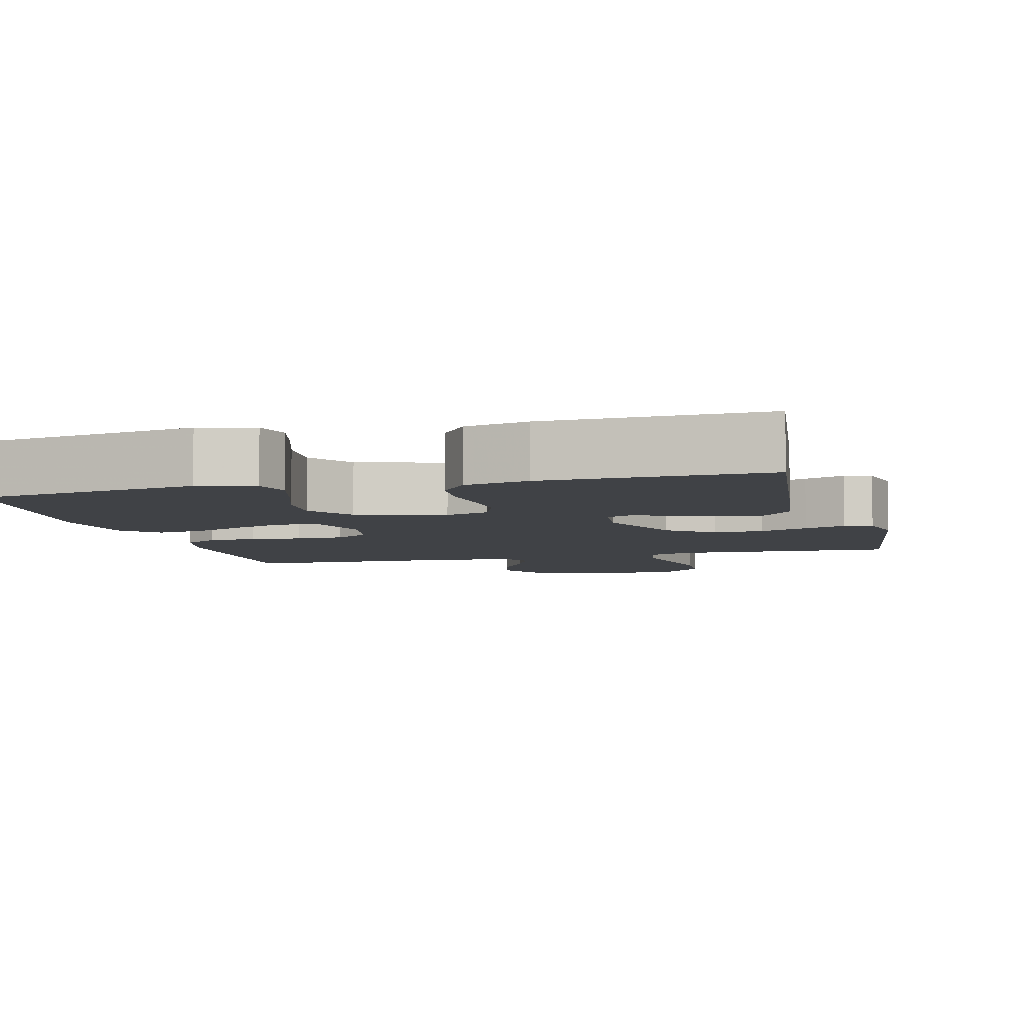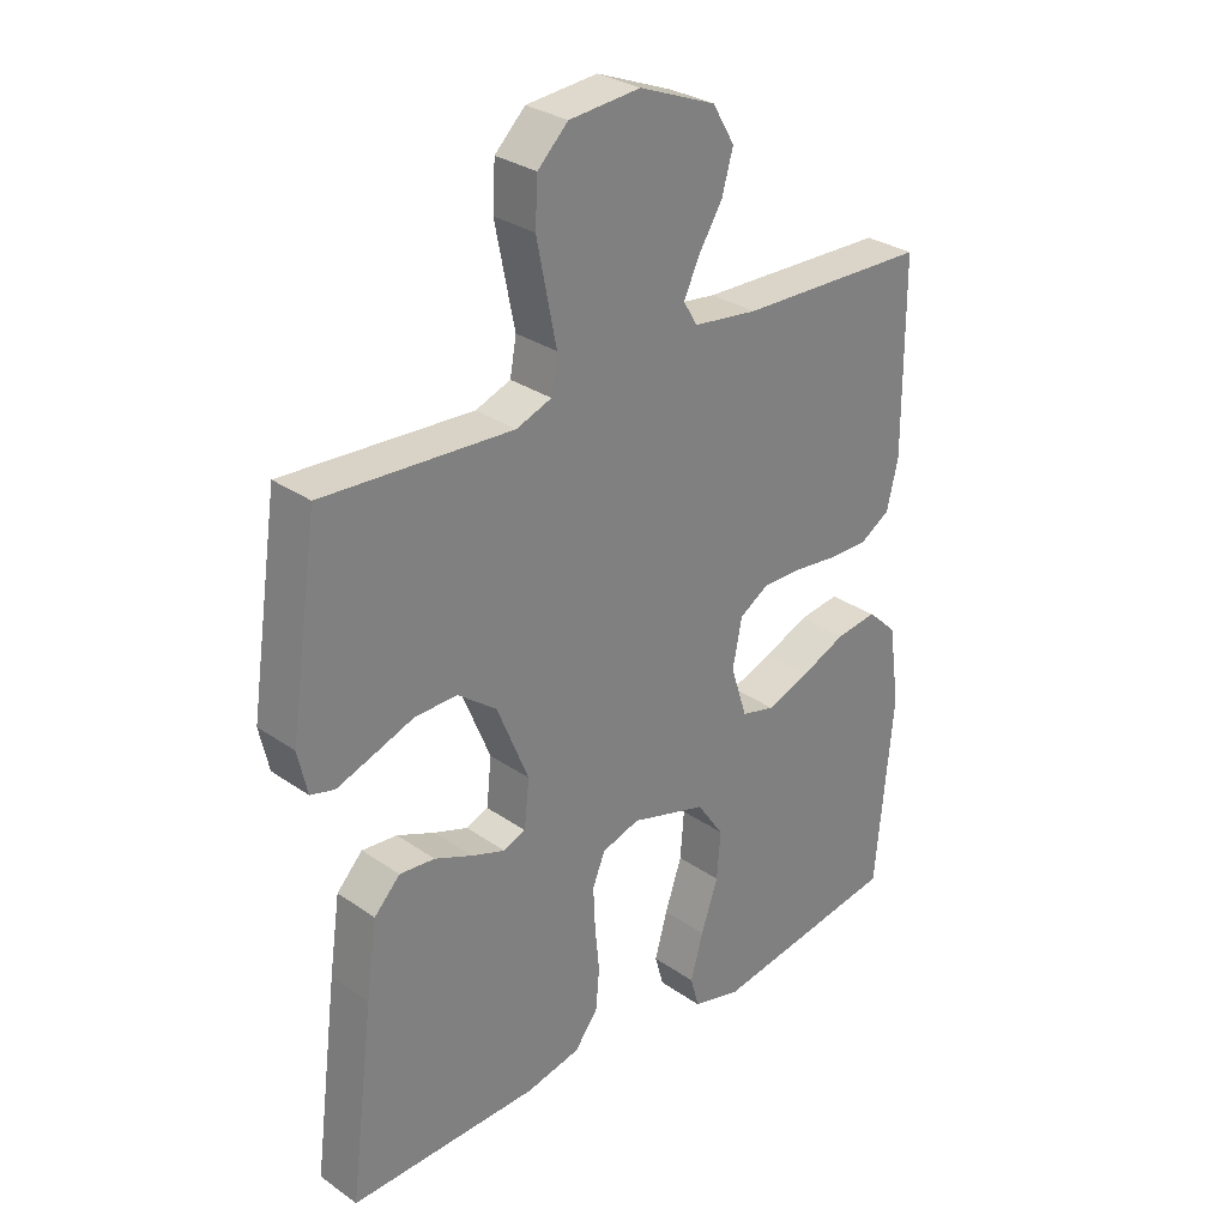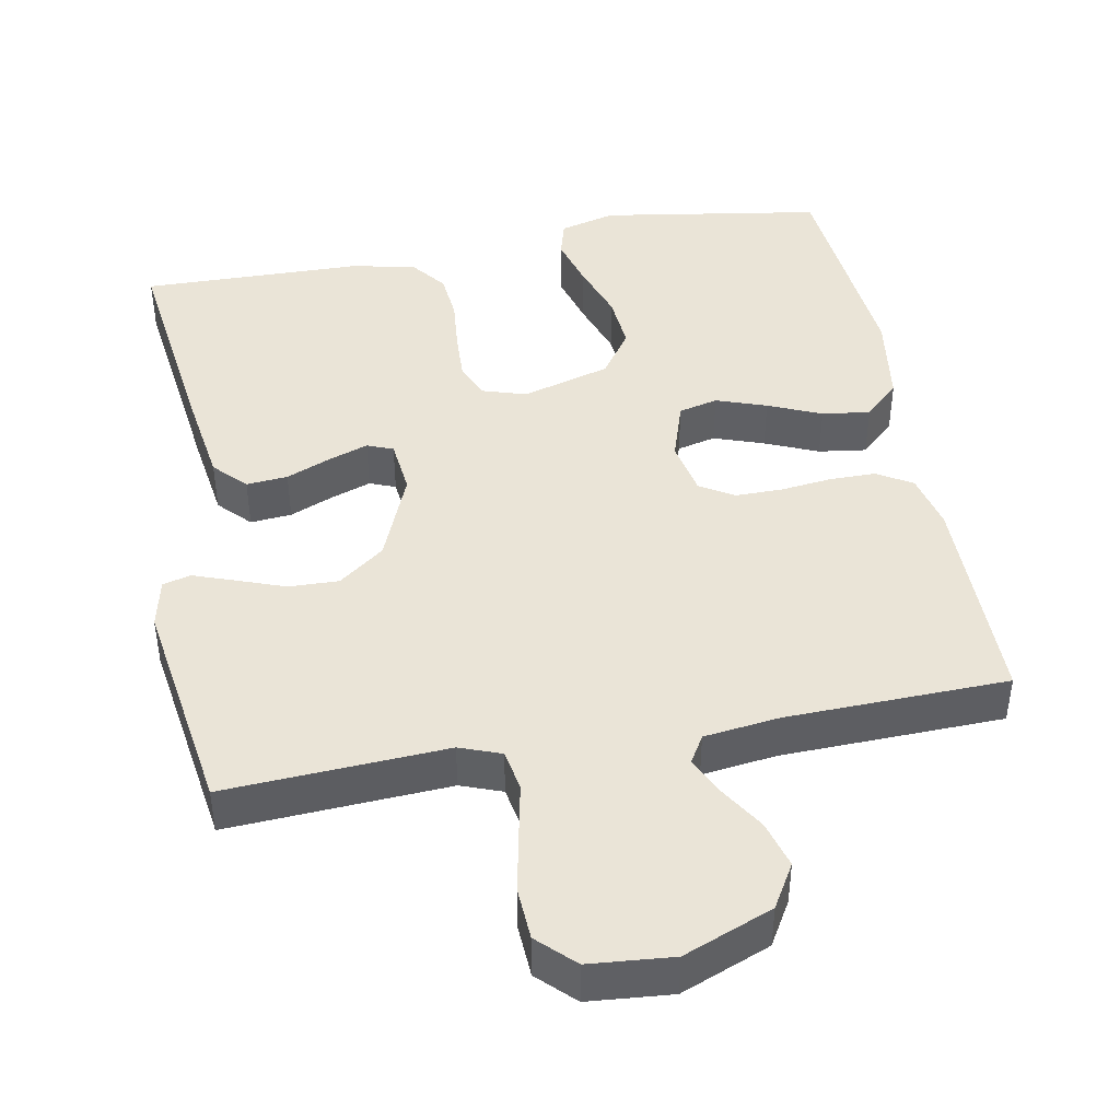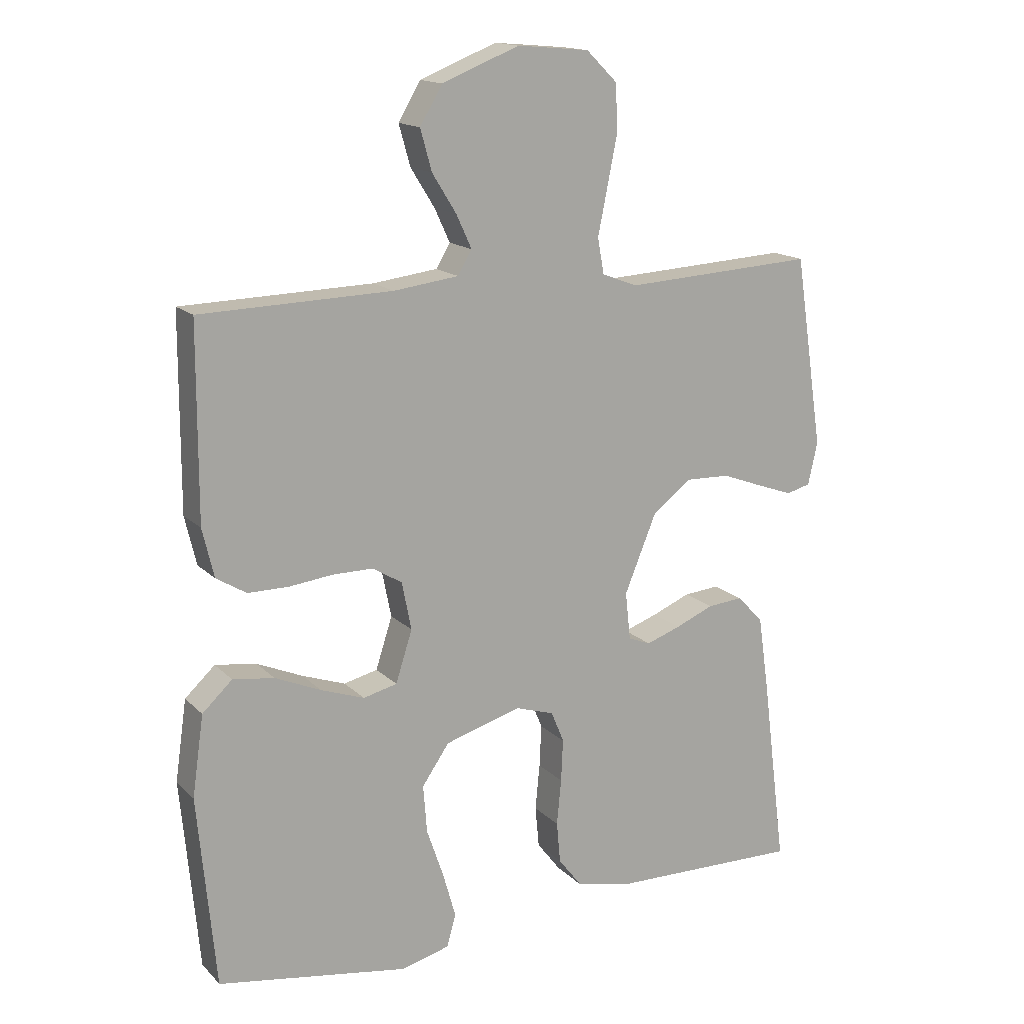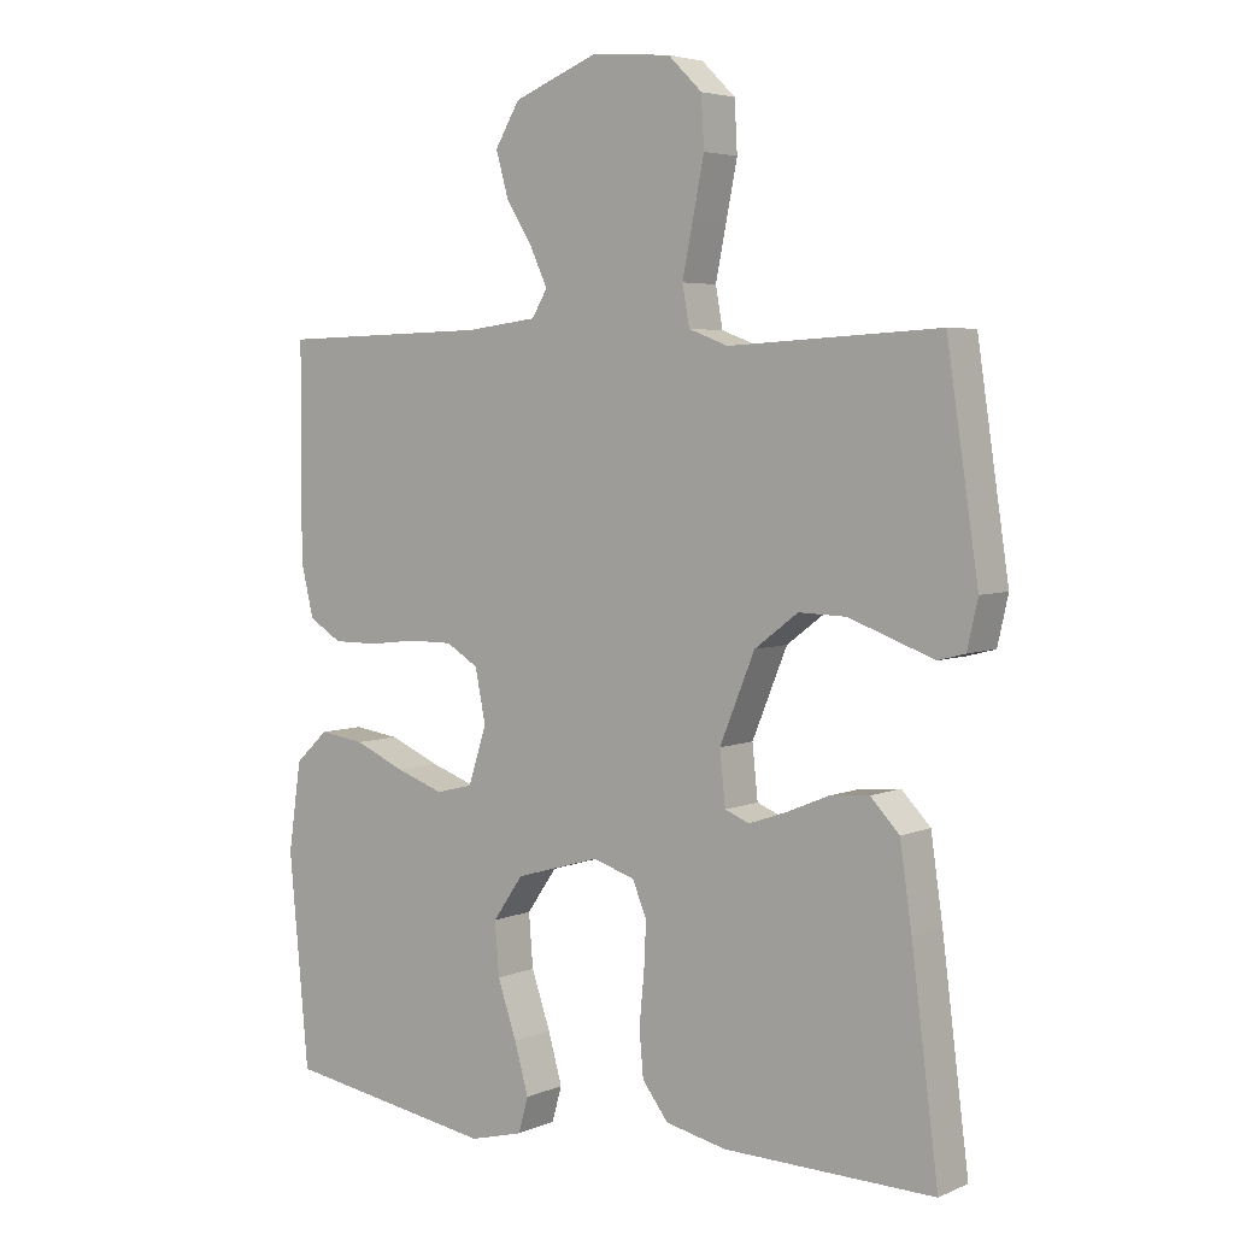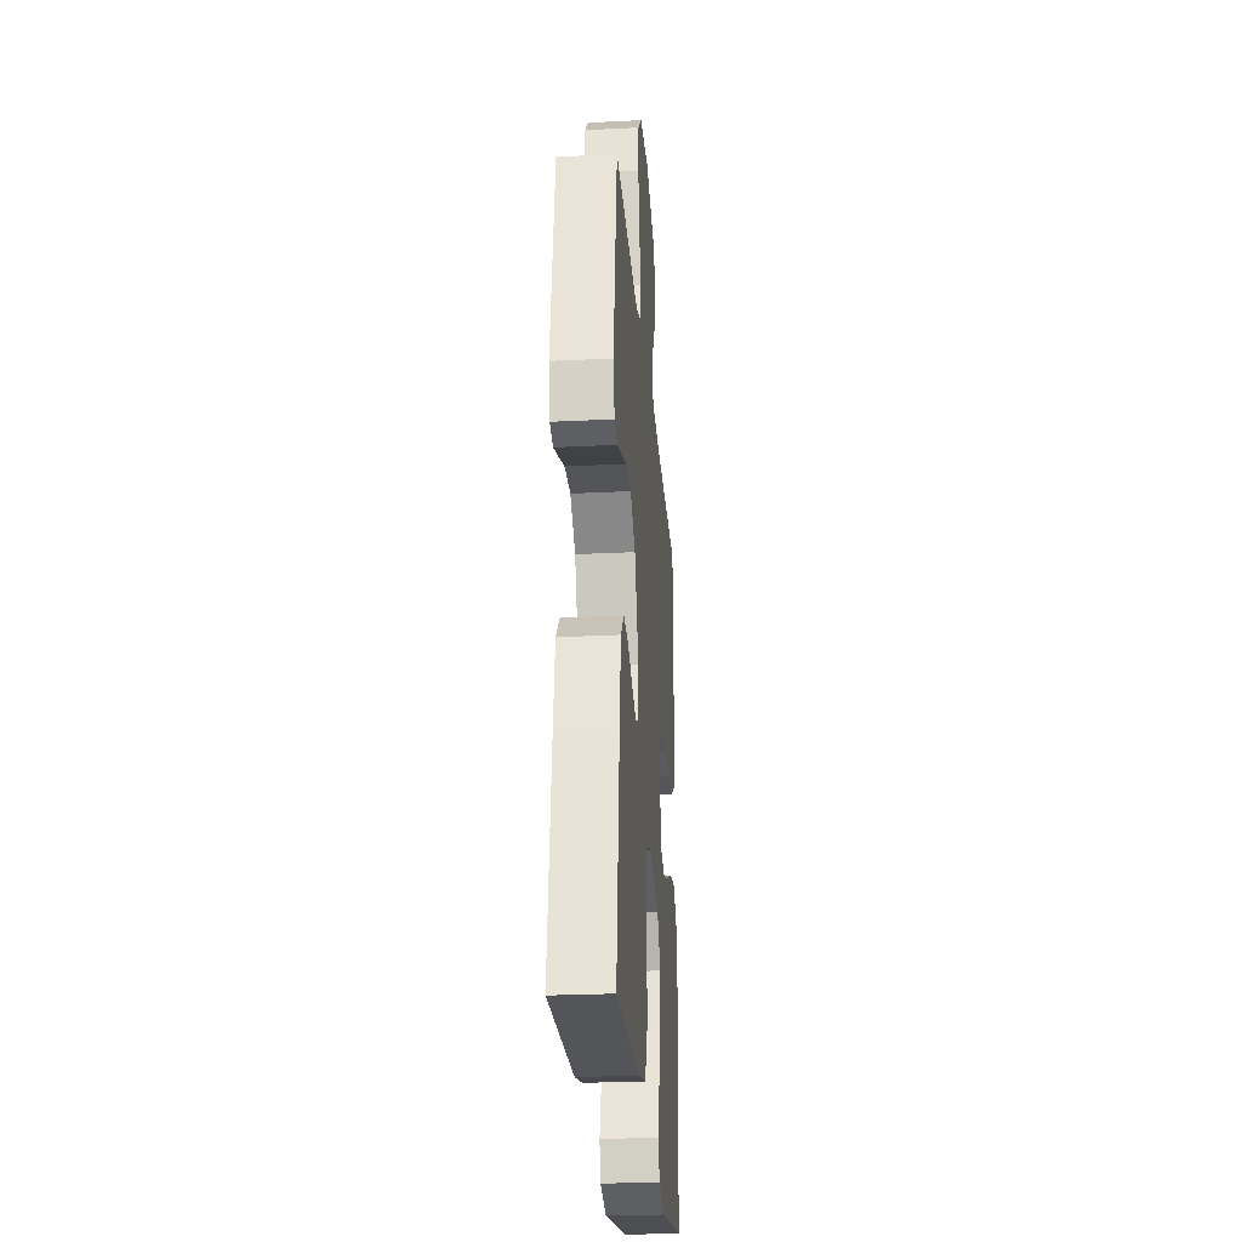
<metadata>
{"format":"obj","ext":"obj","renderer":"f3d","projection":"perspective","resolution":1024,"background":"white","views":[{"elev":-6.1,"azim":-165.2,"up":"+Y"},{"elev":29.9,"azim":-44.6,"up":"+Z"},{"elev":43.8,"azim":-10.6,"up":"+Y"},{"elev":15.6,"azim":151.8,"up":"+Z"},{"elev":4.6,"azim":-142.9,"up":"+Z"},{"elev":-26.0,"azim":-85.4,"up":"+Z"}]}
</metadata>
<code>
v 0.5 0.07 -0.5
v 0.2 0.07 -0.548
v 0.124 0.07 -0.528
v 0.11 0.07 -0.478
v 0.13 0.07 -0.407
v 0.157 0.07 -0.328
v 0.163 0.07 -0.253
v 0.12 0.07 -0.191
v 0 0.07 -0.156
v -0.06 0.07 -0.175
v -0.08 0.07 -0.224
v -0.077 0.07 -0.29
v -0.07 0.07 -0.362
v -0.076 0.07 -0.427
v -0.113 0.07 -0.475
v -0.2 0.07 -0.494
v -0.5 0.07 -0.5
v -0.462 0.07 -0.2
v -0.445 0.07 -0.083
v -0.404 0.07 -0.04
v -0.348 0.07 -0.045
v -0.288 0.07 -0.07
v -0.234 0.07 -0.089
v -0.199 0.07 -0.075
v -0.191 0.07 0
v -0.241 0.07 0.122
v -0.303 0.07 0.169
v -0.371 0.07 0.167
v -0.436 0.07 0.143
v -0.492 0.07 0.123
v -0.53 0.07 0.133
v -0.545 0.07 0.2
v -0.5 0.07 0.5
v -0.2 0.07 0.483
v -0.144 0.07 0.504
v -0.134 0.07 0.56
v -0.149 0.07 0.634
v -0.165 0.07 0.714
v -0.161 0.07 0.785
v -0.113 0.07 0.832
v 0 0.07 0.842
v 0.121 0.07 0.794
v 0.156 0.07 0.735
v 0.138 0.07 0.671
v 0.1 0.07 0.61
v 0.076 0.07 0.558
v 0.098 0.07 0.521
v 0.2 0.07 0.508
v 0.5 0.07 0.5
v 0.501 0.07 0.2
v 0.483 0.07 0.124
v 0.436 0.07 0.095
v 0.372 0.07 0.095
v 0.303 0.07 0.103
v 0.24 0.07 0.103
v 0.194 0.07 0.075
v 0.179 0.07 0
v 0.205 0.07 -0.081
v 0.258 0.07 -0.094
v 0.326 0.07 -0.07
v 0.398 0.07 -0.039
v 0.463 0.07 -0.03
v 0.51 0.07 -0.074
v 0.528 0.07 -0.2
v 0.5 0 -0.5
v 0.2 0 -0.548
v 0.124 0 -0.528
v 0.11 0 -0.478
v 0.13 0 -0.407
v 0.157 0 -0.328
v 0.163 0 -0.253
v 0.12 0 -0.191
v 0 0 -0.156
v -0.06 0 -0.175
v -0.08 0 -0.224
v -0.077 0 -0.29
v -0.07 0 -0.362
v -0.076 0 -0.427
v -0.113 0 -0.475
v -0.2 0 -0.494
v -0.5 0 -0.5
v -0.462 0 -0.2
v -0.445 0 -0.083
v -0.404 0 -0.04
v -0.348 0 -0.045
v -0.288 0 -0.07
v -0.234 0 -0.089
v -0.199 0 -0.075
v -0.191 0 0
v -0.241 0 0.122
v -0.303 0 0.169
v -0.371 0 0.167
v -0.436 0 0.143
v -0.492 0 0.123
v -0.53 0 0.133
v -0.545 0 0.2
v -0.5 0 0.5
v -0.2 0 0.483
v -0.144 0 0.504
v -0.134 0 0.56
v -0.149 0 0.634
v -0.165 0 0.714
v -0.161 0 0.785
v -0.113 0 0.832
v 0 0 0.842
v 0.121 0 0.794
v 0.156 0 0.735
v 0.138 0 0.671
v 0.1 0 0.61
v 0.076 0 0.558
v 0.098 0 0.521
v 0.2 0 0.508
v 0.5 0 0.5
v 0.501 0 0.2
v 0.483 0 0.124
v 0.436 0 0.095
v 0.372 0 0.095
v 0.303 0 0.103
v 0.24 0 0.103
v 0.194 0 0.075
v 0.179 0 0
v 0.205 0 -0.081
v 0.258 0 -0.094
v 0.326 0 -0.07
v 0.398 0 -0.039
v 0.463 0 -0.03
v 0.51 0 -0.074
v 0.528 0 -0.2
f 4 5 6
f 3 4 6
f 2 3 6
f 1 2 6
f 64 1 6
f 63 64 6
f 62 63 6
f 61 62 6
f 60 61 6
f 59 60 6 7
f 58 59 7 8
f 57 58 8 9
f 56 57 9 10
f 52 53 54
f 51 52 54
f 50 51 54
f 49 50 54
f 48 49 54
f 47 48 54 55
f 46 47 55 56
f 43 44 45
f 42 43 45
f 41 42 45
f 40 41 45
f 39 40 45
f 38 39 45
f 37 38 45
f 36 37 45
f 35 36 45 46
f 46 56 10
f 35 46 10
f 34 35 10
f 32 33 34
f 31 32 34
f 30 31 34
f 29 30 34
f 28 29 34
f 20 21 22
f 19 20 22
f 18 19 22
f 17 18 22
f 16 17 22
f 15 16 22
f 14 15 22
f 13 14 22
f 12 13 22
f 11 12 22 23
f 10 11 23 24
f 27 28 34
f 26 27 34
f 25 26 34 10
f 10 24 25
f 70 69 68
f 70 68 67
f 70 67 66
f 70 66 65
f 70 65 128
f 70 128 127
f 70 127 126
f 70 126 125
f 70 125 124
f 71 70 124 123
f 72 71 123 122
f 73 72 122 121
f 74 73 121 120
f 118 117 116
f 118 116 115
f 118 115 114
f 118 114 113
f 118 113 112
f 119 118 112 111
f 120 119 111 110
f 109 108 107
f 109 107 106
f 109 106 105
f 109 105 104
f 109 104 103
f 109 103 102
f 109 102 101
f 109 101 100
f 110 109 100 99
f 74 120 110
f 74 110 99
f 74 99 98
f 98 97 96
f 98 96 95
f 98 95 94
f 98 94 93
f 98 93 92
f 86 85 84
f 86 84 83
f 86 83 82
f 86 82 81
f 86 81 80
f 86 80 79
f 86 79 78
f 86 78 77
f 86 77 76
f 87 86 76 75
f 88 87 75 74
f 98 92 91
f 98 91 90
f 74 98 90 89
f 89 88 74
f 1 65 66 2
f 2 66 67 3
f 3 67 68 4
f 4 68 69 5
f 5 69 70 6
f 6 70 71 7
f 7 71 72 8
f 8 72 73 9
f 9 73 74 10
f 10 74 75 11
f 11 75 76 12
f 12 76 77 13
f 13 77 78 14
f 14 78 79 15
f 15 79 80 16
f 16 80 81 17
f 17 81 82 18
f 18 82 83 19
f 19 83 84 20
f 20 84 85 21
f 21 85 86 22
f 22 86 87 23
f 23 87 88 24
f 24 88 89 25
f 25 89 90 26
f 26 90 91 27
f 27 91 92 28
f 28 92 93 29
f 29 93 94 30
f 30 94 95 31
f 31 95 96 32
f 32 96 97 33
f 33 97 98 34
f 34 98 99 35
f 35 99 100 36
f 36 100 101 37
f 37 101 102 38
f 38 102 103 39
f 39 103 104 40
f 40 104 105 41
f 41 105 106 42
f 42 106 107 43
f 43 107 108 44
f 44 108 109 45
f 45 109 110 46
f 46 110 111 47
f 47 111 112 48
f 48 112 113 49
f 49 113 114 50
f 50 114 115 51
f 51 115 116 52
f 52 116 117 53
f 53 117 118 54
f 54 118 119 55
f 55 119 120 56
f 56 120 121 57
f 57 121 122 58
f 58 122 123 59
f 59 123 124 60
f 60 124 125 61
f 61 125 126 62
f 62 126 127 63
f 63 127 128 64
f 64 128 65 1

</code>
